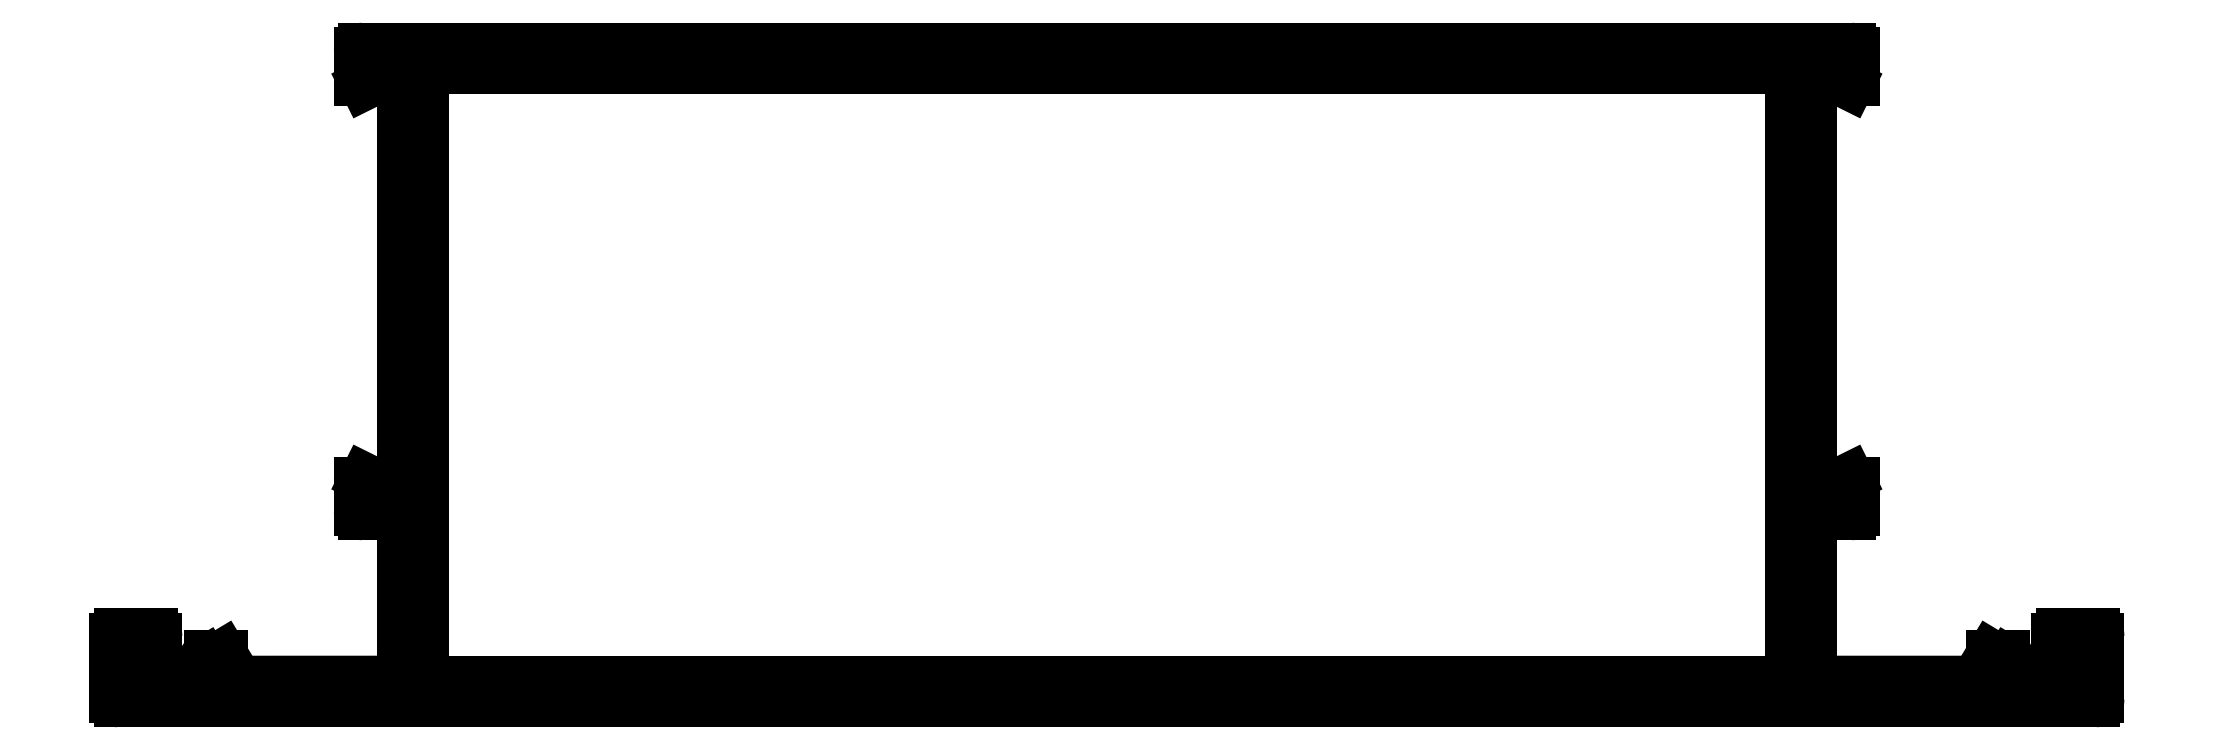
<metadata>
{"format":"dxf","ext":"dxf","renderer":"ezdxf+matplotlib","layout":"modelspace","background":"white","min_lineweight":24,"dpi":150}
</metadata>
<code>
0
SECTION
2
ENTITIES
0
ARC
8
0
10
665.9
20
529.5
30
0
40
0.3
50
180
51
270
0
LINE
8
0
10
665.9
20
529.2
30
0
11
803.3
21
529.2
31
0
0
LINE
8
0
10
665.6
20
533.7
30
0
11
665.6
21
529.5
31
0
0
ARC
8
0
10
803.3
20
529.5
30
0
40
0.3
50
270
51
0
0
ARC
8
0
10
665.9
20
533.7
30
0
40
0.3
50
90
51
180
0
LINE
8
0
10
803.6
20
533.7
30
0
11
803.6
21
529.5
31
0
0
LINE
8
0
10
668.3
20
534
30
0
11
665.9
21
534
31
0
0
ARC
8
0
10
803.3
20
533.7
30
0
40
0.3
50
0
51
90
0
ARC
8
0
10
668.3
20
533.7
30
0
40
0.3
50
0
51
90
0
LINE
8
0
10
800.9
20
534
30
0
11
803.3
21
534
31
0
0
LINE
8
0
10
668.6
20
533
30
0
11
668.6
21
533.7
31
0
0
ARC
8
0
10
800.9
20
533.7
30
0
40
0.3
50
90
51
180
0
ARC
8
0
10
668.3
20
533
30
0
40
0.3
50
270
51
0
0
LINE
8
0
10
800.6
20
533
30
0
11
800.6
21
533.7
31
0
0
LINE
8
0
10
666.9
20
532.7
30
0
11
668.3
21
532.7
31
0
0
ARC
8
0
10
800.9
20
533
30
0
40
0.3
50
180
51
270
0
LINE
8
0
10
666.9
20
530.5
30
0
11
666.9
21
532.7
31
0
0
LINE
8
0
10
802.3
20
532.7
30
0
11
800.9
21
532.7
31
0
0
LINE
8
0
10
672.8
20
530.5
30
0
11
666.9
21
530.5
31
0
0
LINE
8
0
10
802.3
20
530.5
30
0
11
802.3
21
532.7
31
0
0
LINE
8
0
10
671.9
20
532.1
30
0
11
672.8
21
530.5
31
0
0
LINE
8
0
10
796.4
20
530.5
30
0
11
802.3
21
530.5
31
0
0
ARC
8
0
10
672.1
20
532.2
30
0
40
0.3
50
90
51
211
0
LINE
8
0
10
797.3
20
532.1
30
0
11
796.4
21
530.5
31
0
0
LINE
8
0
10
673.1
20
532.5
30
0
11
672.1
21
532.5
31
0
0
ARC
8
0
10
797
20
532.2
30
0
40
0.3
50
329
51
90
0
LINE
8
0
10
674.2
20
530.7
30
0
11
673.1
21
532.5
31
0
0
LINE
8
0
10
796
20
532.5
30
0
11
797
21
532.5
31
0
0
LINE
8
0
10
685.6
20
530.7
30
0
11
674.2
21
530.7
31
0
0
LINE
8
0
10
795
20
530.7
30
0
11
796
21
532.5
31
0
0
LINE
8
0
10
685.6
20
542.2
30
0
11
685.6
21
530.7
31
0
0
LINE
8
0
10
783.6
20
530.7
30
0
11
795
21
530.7
31
0
0
LINE
8
0
10
682.9
20
542.2
30
0
11
685.6
21
542.2
31
0
0
LINE
8
0
10
783.6
20
542.2
30
0
11
783.6
21
530.7
31
0
0
ARC
8
0
10
682.9
20
542.5
30
0
40
0.3
50
180
51
270
0
LINE
8
0
10
786.3
20
542.2
30
0
11
783.6
21
542.2
31
0
0
LINE
8
0
10
682.6
20
544.5
30
0
11
682.6
21
542.5
31
0
0
ARC
8
0
10
786.3
20
542.5
30
0
40
0.3
50
270
51
0
0
ARC
8
0
10
682.9
20
544.5
30
0
40
0.3
50
68.2
51
180
0
LINE
8
0
10
786.6
20
544.5
30
0
11
786.6
21
542.5
31
0
0
LINE
8
0
10
685.6
20
543.5
30
0
11
683
21
544.8
31
0
0
ARC
8
0
10
786.3
20
544.5
30
0
40
0.3
50
0
51
111.8
0
LINE
8
0
10
685.6
20
573.4
30
0
11
685.6
21
543.5
31
0
0
LINE
8
0
10
783.6
20
543.5
30
0
11
786.2
21
544.8
31
0
0
LINE
8
0
10
683
20
572.1
30
0
11
685.6
21
573.4
31
0
0
LINE
8
0
10
783.6
20
573.4
30
0
11
783.6
21
543.5
31
0
0
ARC
8
0
10
682.9
20
572.4
30
0
40
0.3
50
180
51
291.8
0
LINE
8
0
10
786.2
20
572.1
30
0
11
783.6
21
573.4
31
0
0
LINE
8
0
10
682.6
20
574.4
30
0
11
682.6
21
572.4
31
0
0
ARC
8
0
10
786.3
20
572.4
30
0
40
0.3
50
248.2
51
0
0
ARC
8
0
10
682.9
20
574.4
30
0
40
0.3
50
90
51
180
0
LINE
8
0
10
786.6
20
574.4
30
0
11
786.6
21
572.4
31
0
0
LINE
8
0
10
786.3
20
574.7
30
0
11
682.9
21
574.7
31
0
0
ARC
8
0
10
786.3
20
574.4
30
0
40
0.3
50
0
51
90
0
LINE
8
0
10
782.1
20
573.2
30
0
11
782.1
21
530.7
31
0
0
LINE
8
0
10
782.1
20
530.7
30
0
11
687.1
21
530.7
31
0
0
LINE
8
0
10
687.1
20
573.2
30
0
11
782.1
21
573.2
31
0
0
LINE
8
0
10
687.1
20
530.7
30
0
11
687.1
21
573.2
31
0
0
ENDSEC
0
EOF

</code>
